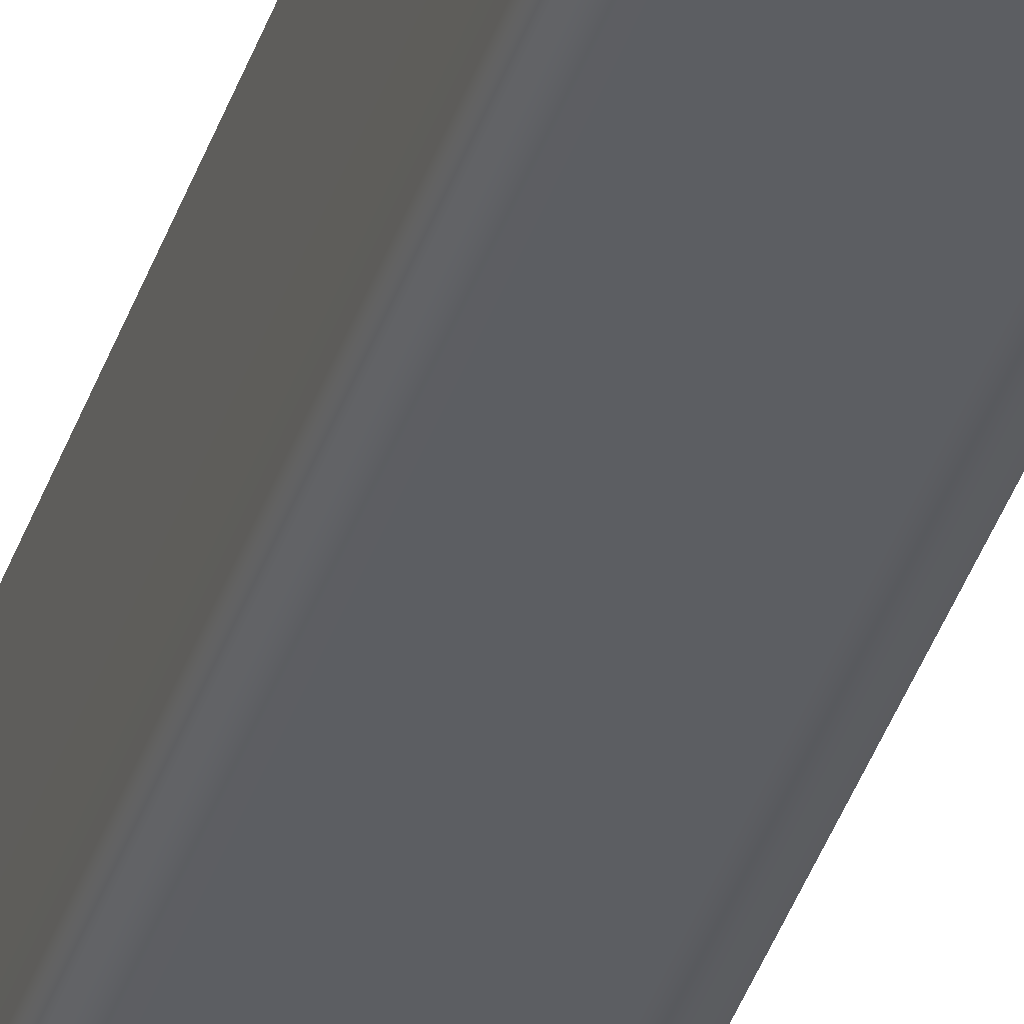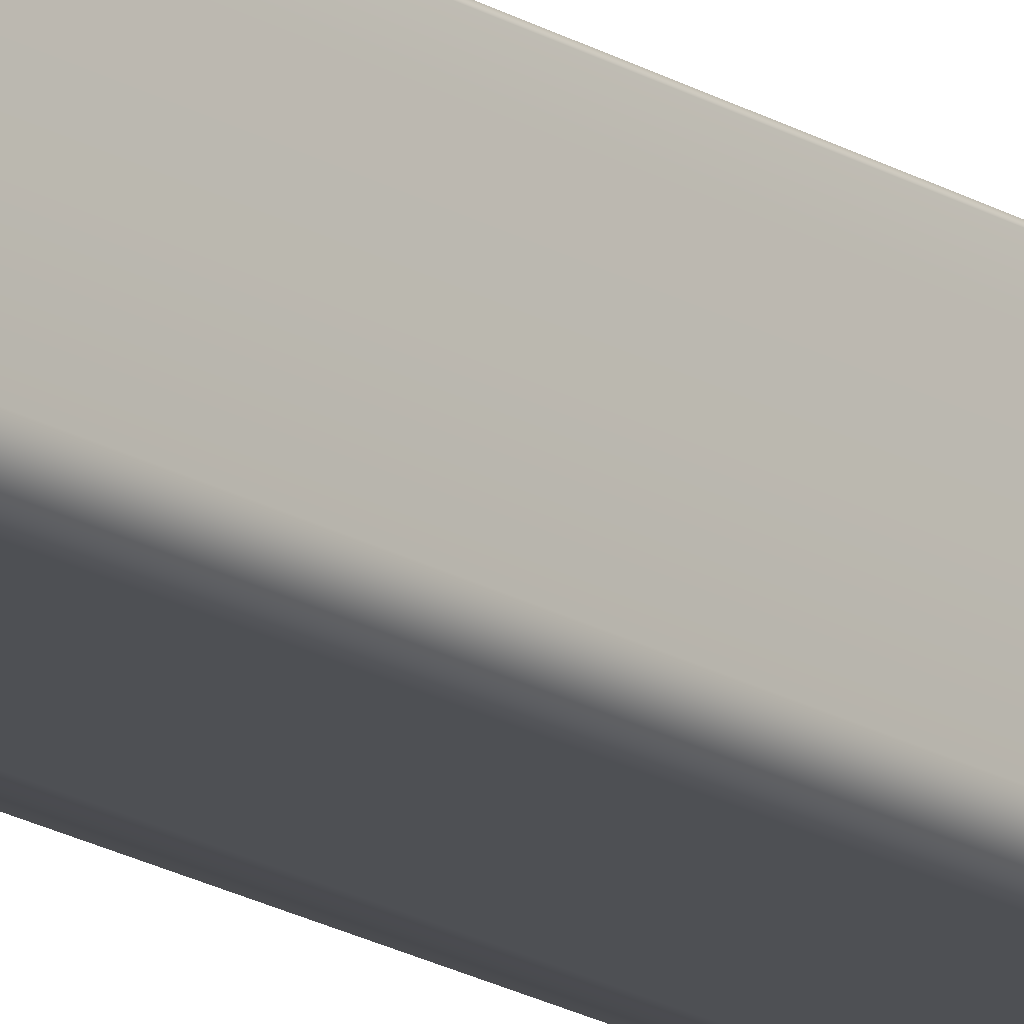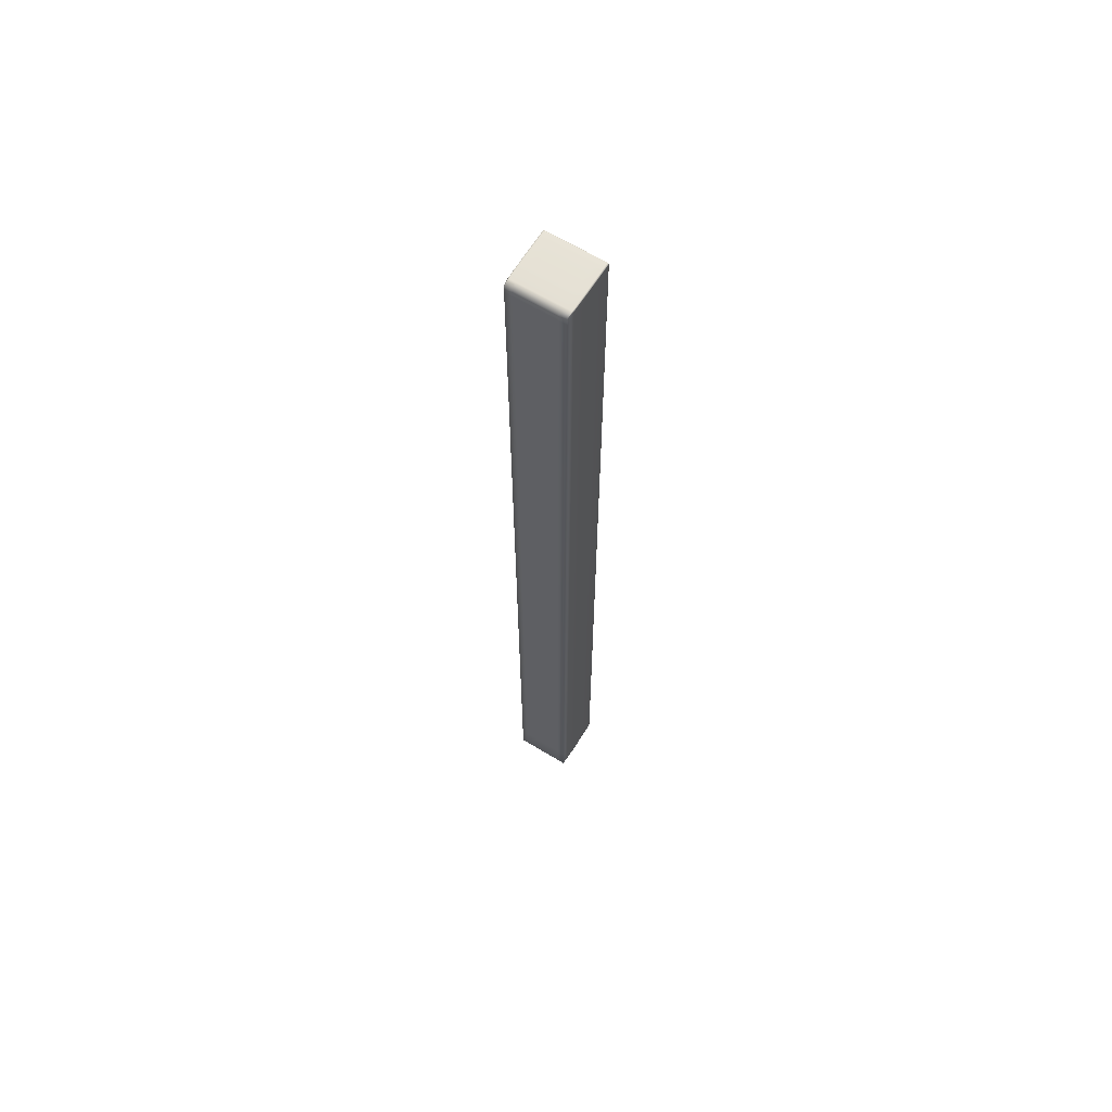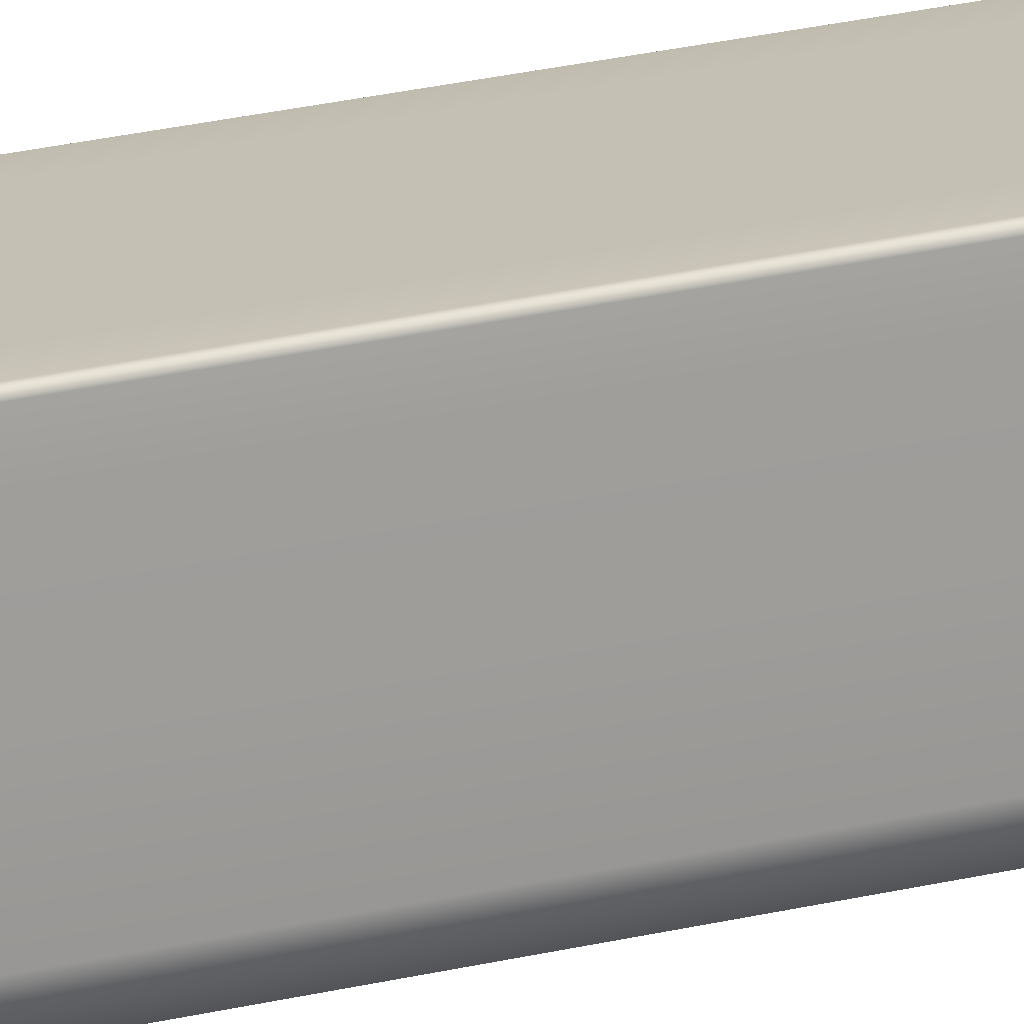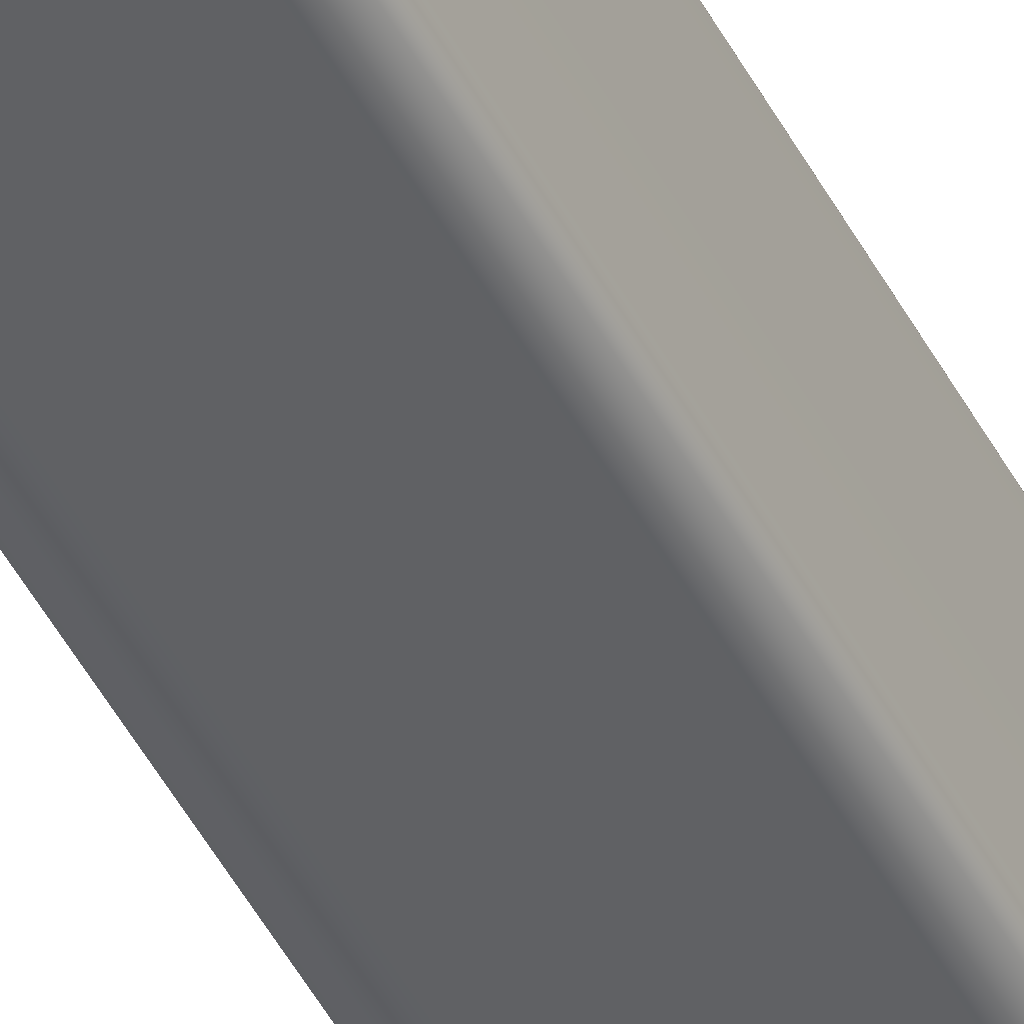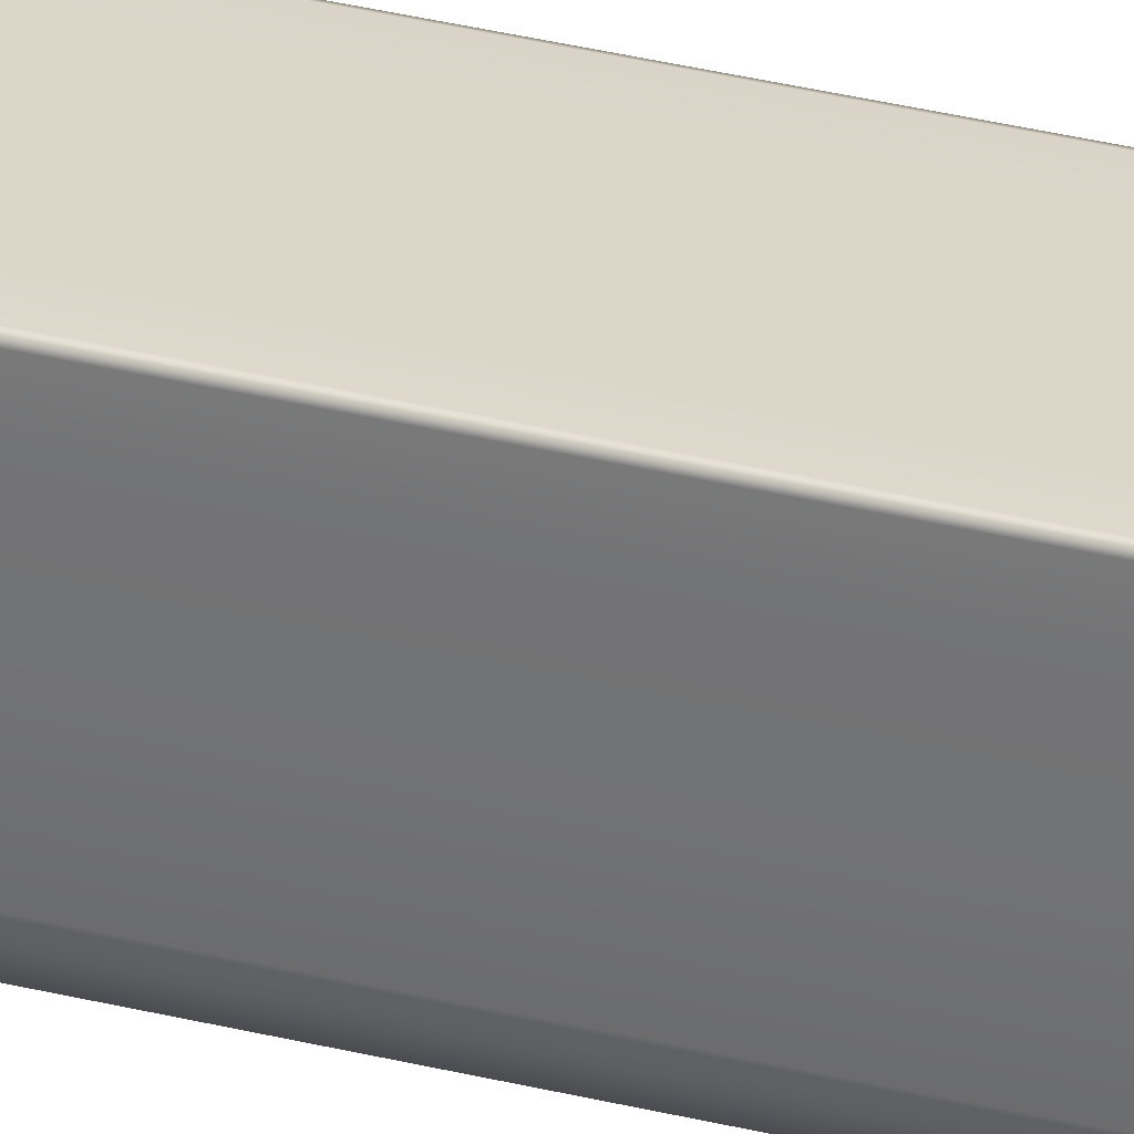
<metadata>
{"format":"obj","ext":"obj","renderer":"f3d","projection":"perspective","resolution":1024,"background":"white","views":[{"elev":-37.9,"azim":-17.2,"up":"+Z"},{"elev":-18.6,"azim":40.5,"up":"+Z"},{"elev":63.7,"azim":-148.4,"up":"+Y"},{"elev":18.4,"azim":62.1,"up":"+Z"},{"elev":-46.8,"azim":26.4,"up":"+Z"},{"elev":30.2,"azim":-69.4,"up":"+Z"}]}
</metadata>
<code>
g default
v -0.5409 1.242 0.4551
v -0.519 1.242 0.4551
v -0.5409 1.605 0.4551
v -0.519 1.605 0.4551
v -0.5409 1.605 0.4378
v -0.519 1.605 0.4378
v -0.5409 1.242 0.4378
v -0.519 1.242 0.4378
v -0.541 1.349 0.4552
v -0.541 1.349 0.4357
v -0.5189 1.349 0.4357
v -0.5189 1.349 0.4552
v -0.541 1.254 0.4552
v -0.541 1.254 0.4357
v -0.5189 1.254 0.4357
v -0.5189 1.254 0.4552
v -0.5377 1.254 0.4553
v -0.5377 1.242 0.4552
v -0.5377 1.242 0.4357
v -0.5377 1.254 0.433
v -0.5377 1.349 0.433
v -0.5377 1.605 0.4357
v -0.5377 1.605 0.4552
v -0.5377 1.349 0.4553
v -0.5411 1.254 0.4518
v -0.541 1.242 0.4518
v -0.5377 1.242 0.4518
v -0.5189 1.242 0.4518
v -0.5188 1.254 0.4518
v -0.5188 1.349 0.4518
v -0.5189 1.605 0.4518
v -0.5377 1.606 0.4518
v -0.541 1.605 0.4518
v -0.5411 1.349 0.4518
v -0.5223 1.254 0.4553
v -0.5223 1.242 0.4552
v -0.5223 1.242 0.4518
v -0.5223 1.242 0.4357
v -0.5223 1.254 0.433
v -0.5223 1.349 0.433
v -0.5223 1.605 0.4357
v -0.5223 1.606 0.4518
v -0.5223 1.605 0.4552
v -0.5223 1.349 0.4553
v -0.5411 1.602 0.4518
v -0.541 1.602 0.4552
v -0.5377 1.602 0.4553
v -0.5223 1.602 0.4553
v -0.5189 1.602 0.4552
v -0.5188 1.602 0.4518
v -0.5189 1.602 0.4357
v -0.5223 1.602 0.433
v -0.5377 1.602 0.433
v -0.541 1.602 0.4357
v -0.541 1.553 0.4552
v -0.5411 1.553 0.4518
v -0.541 1.553 0.4357
v -0.5377 1.553 0.433
v -0.5223 1.553 0.433
v -0.5189 1.553 0.4357
v -0.5188 1.553 0.4518
v -0.5189 1.553 0.4552
v -0.5223 1.553 0.4553
v -0.5377 1.553 0.4553
v -0.5189 1.243 0.4552
v -0.5193 1.254 0.4553
v -0.5193 1.605 0.4552
v -0.5223 1.606 0.4548
v -0.5189 1.605 0.4548
v -0.5193 1.606 0.4518
v -0.5193 1.254 0.433
v -0.5223 1.243 0.433
v -0.5189 1.243 0.4357
v -0.5193 1.242 0.4357
v -0.5193 1.242 0.4518
v -0.5223 1.242 0.4548
v -0.5189 1.242 0.4548
v -0.5188 1.243 0.4518
v -0.5188 1.254 0.4548
v -0.541 1.242 0.4548
v -0.5411 1.243 0.4518
v -0.541 1.243 0.4552
v -0.5411 1.254 0.4548
v -0.5411 1.602 0.4548
v -0.5411 1.605 0.4518
v -0.541 1.605 0.4552
v -0.541 1.605 0.4548
v -0.5193 1.605 0.4357
v -0.5223 1.605 0.433
v -0.5189 1.605 0.4357
v -0.5193 1.602 0.433
v -0.5188 1.602 0.4548
v -0.5189 1.605 0.4552
v -0.5188 1.605 0.4518
v -0.5193 1.602 0.4553
v -0.5223 1.605 0.4553
v -0.5411 1.286 0.4518
v -0.5411 1.349 0.4548
v -0.541 1.286 0.4552
v -0.5193 1.349 0.433
v -0.5223 1.286 0.433
v -0.5189 1.286 0.4357
v -0.5189 1.286 0.4552
v -0.5188 1.286 0.4518
v -0.5188 1.349 0.4548
v -0.5223 1.286 0.4553
v -0.5193 1.349 0.4553
v -0.5406 1.242 0.4552
v -0.5377 1.243 0.4553
v -0.5406 1.254 0.4553
v -0.5406 1.242 0.4518
v -0.5377 1.242 0.4548
v -0.5406 1.254 0.433
v -0.541 1.243 0.4357
v -0.5377 1.243 0.433
v -0.5406 1.242 0.4357
v -0.5406 1.349 0.433
v -0.541 1.286 0.4357
v -0.5377 1.286 0.433
v -0.5406 1.605 0.4357
v -0.541 1.605 0.4357
v -0.5377 1.605 0.433
v -0.5406 1.602 0.433
v -0.5406 1.605 0.4552
v -0.5377 1.606 0.4548
v -0.5406 1.606 0.4518
v -0.5406 1.602 0.4553
v -0.5377 1.605 0.4553
v -0.5377 1.286 0.4553
v -0.5406 1.349 0.4553
v -0.541 1.242 0.4437
v -0.5411 1.254 0.4437
v -0.5377 1.242 0.4437
v -0.5223 1.242 0.4437
v -0.5189 1.242 0.4437
v -0.5188 1.254 0.4437
v -0.5188 1.349 0.4437
v -0.5189 1.605 0.4437
v -0.5188 1.602 0.4437
v -0.5223 1.606 0.4437
v -0.541 1.605 0.4437
v -0.5377 1.606 0.4437
v -0.5411 1.602 0.4437
v -0.5411 1.349 0.4437
v -0.53 1.242 0.4552
v -0.53 1.254 0.4553
v -0.53 1.242 0.4518
v -0.53 1.242 0.4357
v -0.53 1.254 0.433
v -0.53 1.349 0.433
v -0.53 1.605 0.4357
v -0.53 1.602 0.433
v -0.53 1.606 0.4518
v -0.53 1.605 0.4552
v -0.53 1.602 0.4553
v -0.53 1.349 0.4553
v -0.5411 1.455 0.4518
v -0.541 1.455 0.4552
v -0.5411 1.553 0.4548
v -0.5377 1.455 0.4553
v -0.5406 1.553 0.4553
v -0.5223 1.455 0.4553
v -0.53 1.553 0.4553
v -0.5189 1.455 0.4552
v -0.5193 1.553 0.4553
v -0.5188 1.455 0.4518
v -0.5188 1.553 0.4548
v -0.5188 1.553 0.4437
v -0.5189 1.455 0.4357
v -0.5193 1.553 0.433
v -0.5223 1.455 0.433
v -0.53 1.553 0.433
v -0.5377 1.455 0.433
v -0.5406 1.553 0.433
v -0.541 1.455 0.4357
v -0.5411 1.553 0.4437
v -0.5411 1.593 0.4518
v -0.541 1.593 0.4552
v -0.541 1.593 0.4357
v -0.5377 1.593 0.433
v -0.5223 1.593 0.433
v -0.5189 1.593 0.4357
v -0.5188 1.593 0.4518
v -0.5189 1.593 0.4552
v -0.5223 1.593 0.4553
v -0.5377 1.593 0.4553
v -0.5193 1.242 0.4552
v -0.5223 1.243 0.4553
v -0.5193 1.243 0.4553
v -0.5193 1.606 0.4548
v -0.5193 1.243 0.433
v -0.5193 1.242 0.4548
v -0.5188 1.243 0.4548
v -0.5411 1.243 0.4548
v -0.5411 1.605 0.4548
v -0.5193 1.605 0.433
v -0.5188 1.605 0.4548
v -0.5193 1.605 0.4553
v -0.5411 1.286 0.4548
v -0.5193 1.286 0.433
v -0.5188 1.286 0.4548
v -0.5193 1.286 0.4553
v -0.5406 1.243 0.4553
v -0.5406 1.242 0.4548
v -0.5406 1.243 0.433
v -0.5406 1.286 0.433
v -0.5406 1.605 0.433
v -0.5406 1.606 0.4548
v -0.5406 1.605 0.4553
v -0.5406 1.286 0.4553
v -0.5411 1.243 0.4437
v -0.5406 1.242 0.4437
v -0.5193 1.242 0.4437
v -0.5188 1.243 0.4437
v -0.5188 1.286 0.4437
v -0.5188 1.605 0.4437
v -0.5193 1.606 0.4437
v -0.5406 1.606 0.4437
v -0.5411 1.605 0.4437
v -0.5411 1.286 0.4437
v -0.53 1.243 0.4553
v -0.53 1.242 0.4548
v -0.53 1.242 0.4437
v -0.53 1.243 0.433
v -0.53 1.286 0.433
v -0.53 1.605 0.433
v -0.53 1.606 0.4437
v -0.53 1.606 0.4548
v -0.53 1.605 0.4553
v -0.53 1.286 0.4553
v -0.5411 1.455 0.4548
v -0.5406 1.455 0.4553
v -0.53 1.455 0.4553
v -0.5193 1.455 0.4553
v -0.5188 1.455 0.4548
v -0.5188 1.455 0.4437
v -0.5193 1.455 0.433
v -0.53 1.455 0.433
v -0.5406 1.455 0.433
v -0.5411 1.455 0.4437
v -0.5411 1.593 0.4548
v -0.5411 1.593 0.4437
v -0.5406 1.593 0.433
v -0.53 1.593 0.433
v -0.5193 1.593 0.433
v -0.5188 1.593 0.4437
v -0.5188 1.593 0.4548
v -0.5193 1.593 0.4553
v -0.53 1.593 0.4553
v -0.5406 1.593 0.4553
g pCube8
f 36 187 189 188
f 187 2 65 189
f 189 65 16 66
f 188 189 66 35
f 43 67 190 68
f 67 4 69 190
f 190 69 31 70
f 68 190 70 42
f 39 71 191 72
f 71 15 73 191
f 191 73 8 74
f 72 191 74 38
f 37 75 192 76
f 75 28 77 192
f 192 77 2 187
f 76 192 187 36
f 2 77 193 65
f 77 28 78 193
f 193 78 29 79
f 65 193 79 16
f 26 80 194 81
f 80 1 82 194
f 194 82 13 83
f 81 194 83 25
f 45 84 195 85
f 84 46 86 195
f 195 86 3 87
f 85 195 87 33
f 41 88 196 89
f 88 6 90 196
f 196 90 51 91
f 89 196 91 52
f 49 92 197 93
f 92 50 94 197
f 197 94 31 69
f 93 197 69 4
f 48 95 198 96
f 95 49 93 198
f 198 93 4 67
f 96 198 67 43
f 34 97 199 98
f 97 25 83 199
f 199 83 13 99
f 98 199 99 9
f 40 100 200 101
f 100 11 102 200
f 200 102 15 71
f 101 200 71 39
f 16 79 201 103
f 79 29 104 201
f 201 104 30 105
f 103 201 105 12
f 44 106 202 107
f 106 35 66 202
f 202 66 16 103
f 107 202 103 12
f 1 108 203 82
f 108 18 109 203
f 203 109 17 110
f 82 203 110 13
f 26 111 204 80
f 111 27 112 204
f 204 112 18 108
f 80 204 108 1
f 14 113 205 114
f 113 20 115 205
f 205 115 19 116
f 114 205 116 7
f 10 117 206 118
f 117 21 119 206
f 206 119 20 113
f 118 206 113 14
f 5 120 207 121
f 120 22 122 207
f 207 122 53 123
f 121 207 123 54
f 3 124 208 87
f 124 23 125 208
f 208 125 32 126
f 87 208 126 33
f 46 127 209 86
f 127 47 128 209
f 209 128 23 124
f 86 209 124 3
f 13 110 210 99
f 110 17 129 210
f 210 129 24 130
f 99 210 130 9
f 7 131 211 114
f 131 26 81 211
f 211 81 25 132
f 114 211 132 14
f 7 116 212 131
f 116 19 133 212
f 212 133 27 111
f 131 212 111 26
f 38 74 213 134
f 74 8 135 213
f 213 135 28 75
f 134 213 75 37
f 29 78 214 136
f 78 28 135 214
f 214 135 8 73
f 136 214 73 15
f 30 104 215 137
f 104 29 136 215
f 215 136 15 102
f 137 215 102 11
f 31 94 216 138
f 94 50 139 216
f 216 139 51 90
f 138 216 90 6
f 42 70 217 140
f 70 31 138 217
f 217 138 6 88
f 140 217 88 41
f 33 126 218 141
f 126 32 142 218
f 218 142 22 120
f 141 218 120 5
f 54 143 219 121
f 143 45 85 219
f 219 85 33 141
f 121 219 141 5
f 14 132 220 118
f 132 25 97 220
f 220 97 34 144
f 118 220 144 10
f 18 145 221 109
f 145 36 188 221
f 221 188 35 146
f 109 221 146 17
f 27 147 222 112
f 147 37 76 222
f 222 76 36 145
f 112 222 145 18
f 19 148 223 133
f 148 38 134 223
f 223 134 37 147
f 133 223 147 27
f 20 149 224 115
f 149 39 72 224
f 224 72 38 148
f 115 224 148 19
f 21 150 225 119
f 150 40 101 225
f 225 101 39 149
f 119 225 149 20
f 22 151 226 122
f 151 41 89 226
f 226 89 52 152
f 122 226 152 53
f 32 153 227 142
f 153 42 140 227
f 227 140 41 151
f 142 227 151 22
f 23 154 228 125
f 154 43 68 228
f 228 68 42 153
f 125 228 153 32
f 47 155 229 128
f 155 48 96 229
f 229 96 43 154
f 128 229 154 23
f 24 129 230 156
f 129 17 146 230
f 230 146 35 106
f 156 230 106 44
f 34 98 231 157
f 98 9 158 231
f 231 158 55 159
f 157 231 159 56
f 9 130 232 158
f 130 24 160 232
f 232 160 64 161
f 158 232 161 55
f 24 156 233 160
f 156 44 162 233
f 233 162 63 163
f 160 233 163 64
f 44 107 234 162
f 107 12 164 234
f 234 164 62 165
f 162 234 165 63
f 12 105 235 164
f 105 30 166 235
f 235 166 61 167
f 164 235 167 62
f 60 168 236 169
f 168 61 166 236
f 236 166 30 137
f 169 236 137 11
f 59 170 237 171
f 170 60 169 237
f 237 169 11 100
f 171 237 100 40
f 58 172 238 173
f 172 59 171 238
f 238 171 40 150
f 173 238 150 21
f 57 174 239 175
f 174 58 173 239
f 239 173 21 117
f 175 239 117 10
f 10 144 240 175
f 144 34 157 240
f 240 157 56 176
f 175 240 176 57
f 56 159 241 177
f 159 55 178 241
f 241 178 46 84
f 177 241 84 45
f 57 176 242 179
f 176 56 177 242
f 242 177 45 143
f 179 242 143 54
f 54 123 243 179
f 123 53 180 243
f 243 180 58 174
f 179 243 174 57
f 53 152 244 180
f 152 52 181 244
f 244 181 59 172
f 180 244 172 58
f 52 91 245 181
f 91 51 182 245
f 245 182 60 170
f 181 245 170 59
f 51 139 246 182
f 139 50 183 246
f 246 183 61 168
f 182 246 168 60
f 62 167 247 184
f 167 61 183 247
f 247 183 50 92
f 184 247 92 49
f 63 165 248 185
f 165 62 184 248
f 248 184 49 95
f 185 248 95 48
f 64 163 249 186
f 163 63 185 249
f 249 185 48 155
f 186 249 155 47
f 55 161 250 178
f 161 64 186 250
f 250 186 47 127
f 178 250 127 46

</code>
